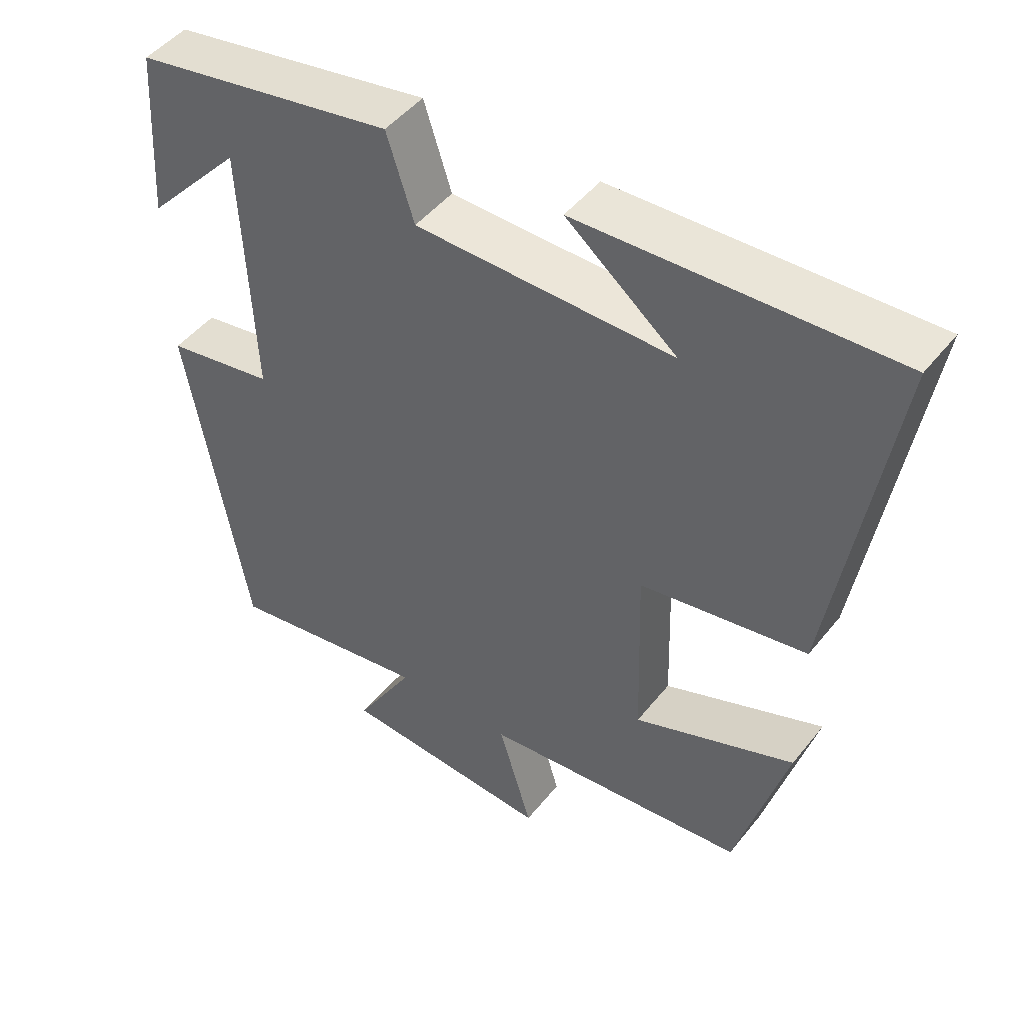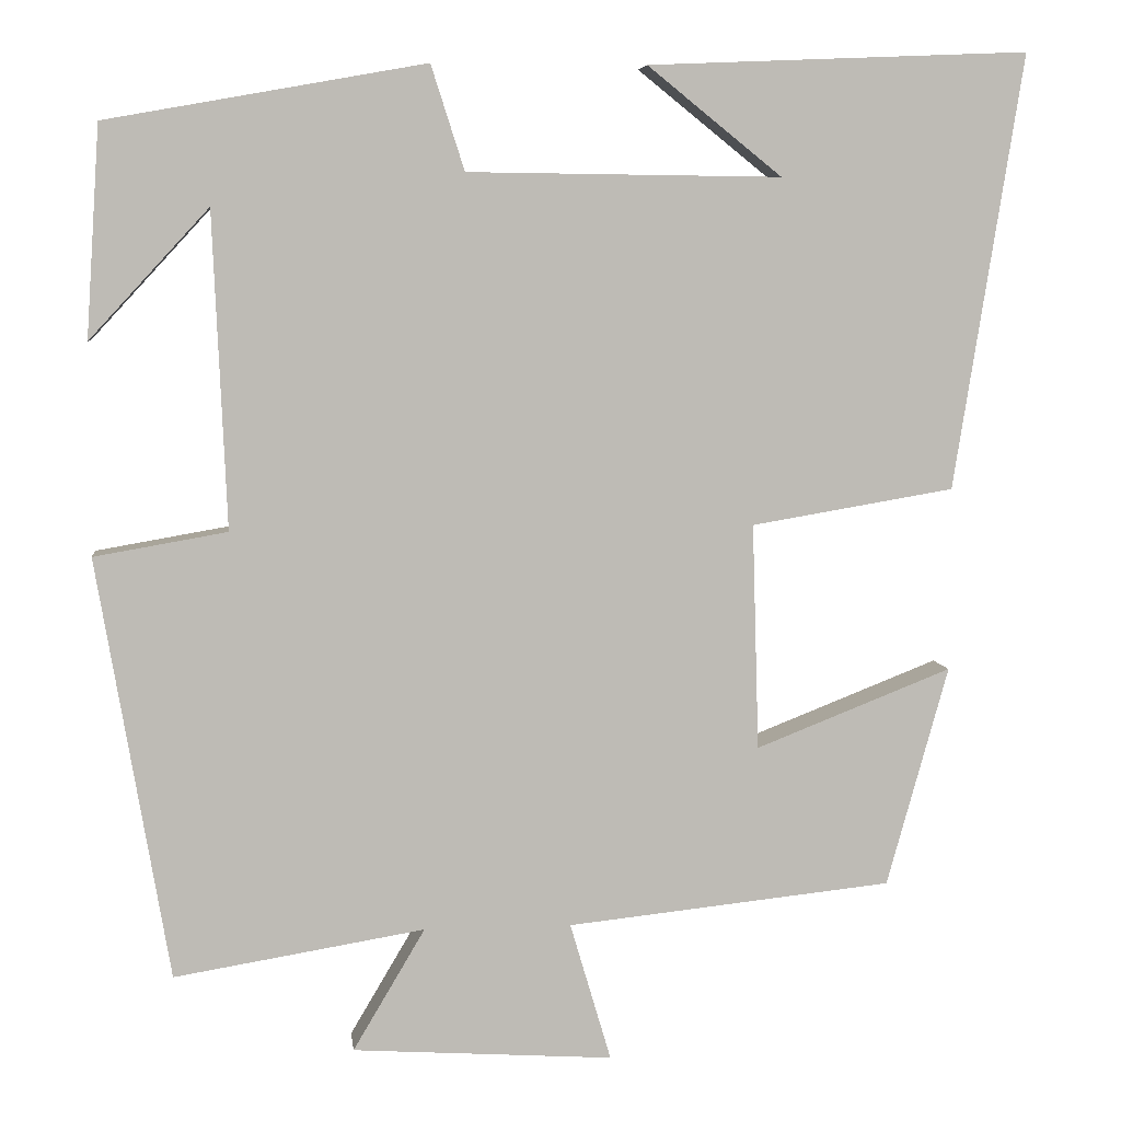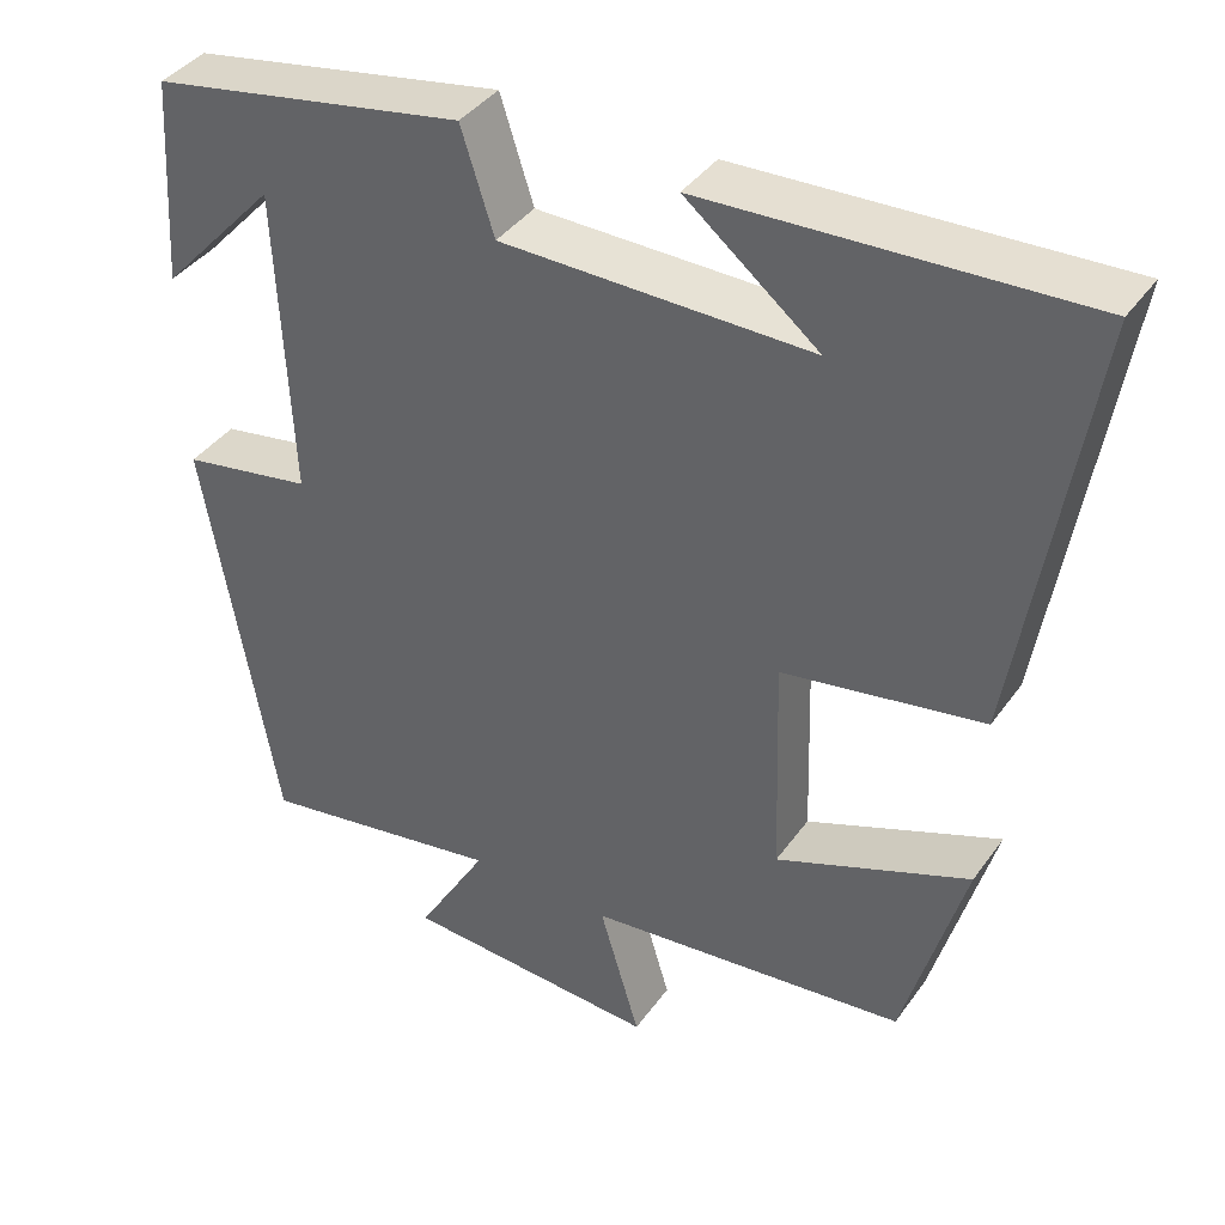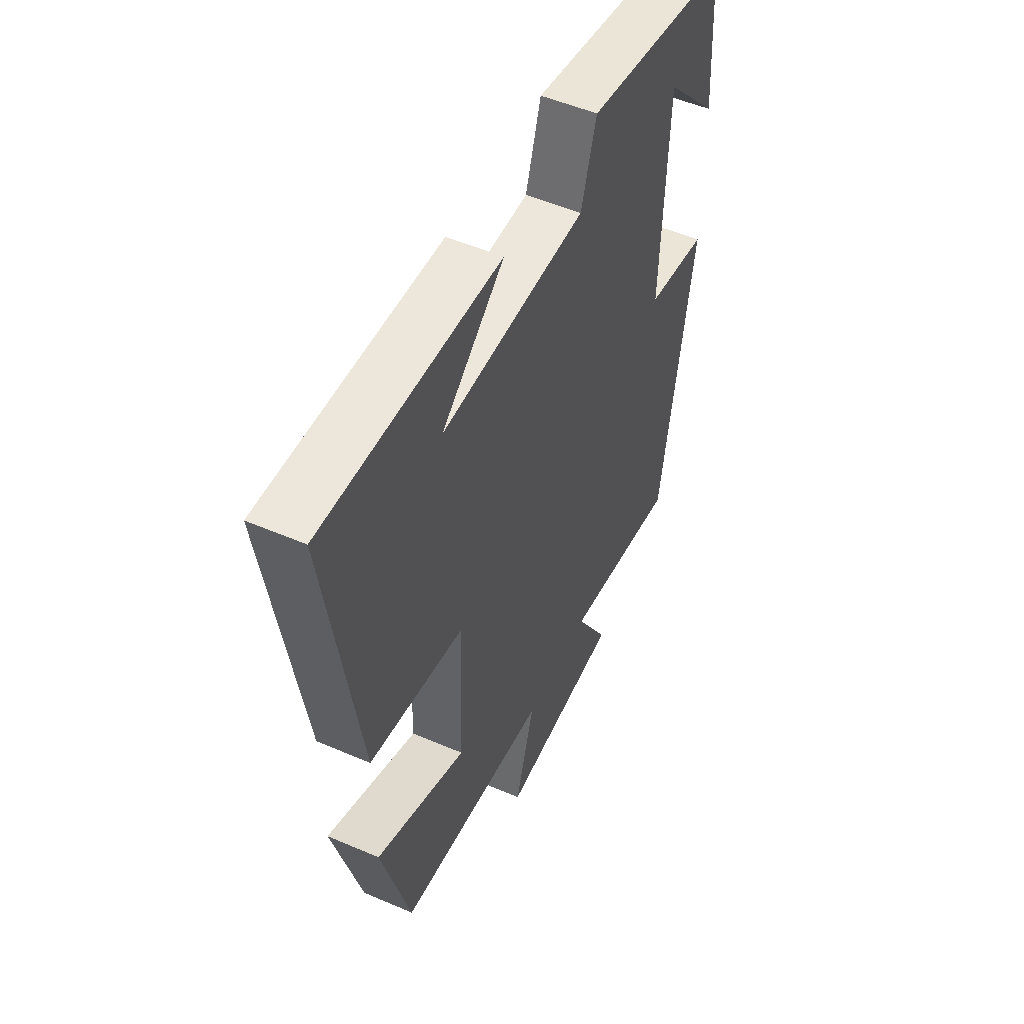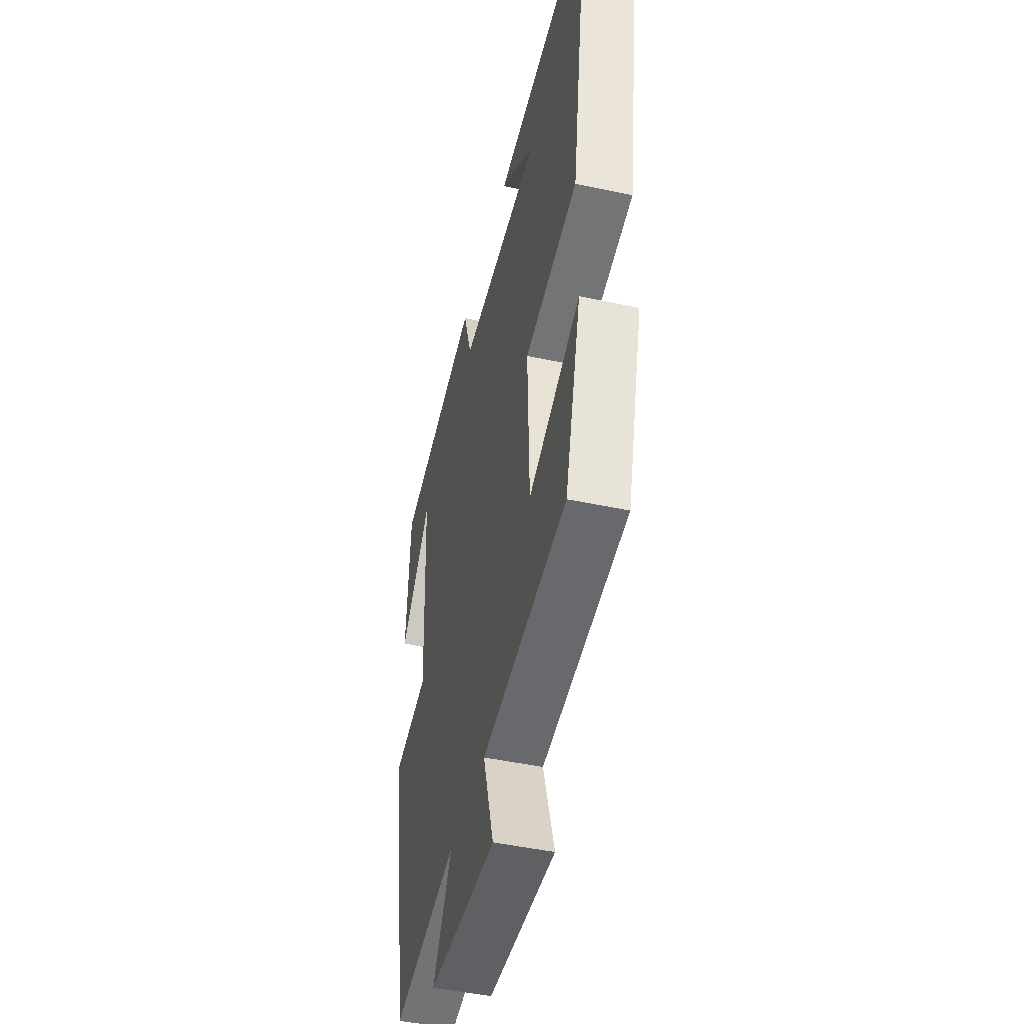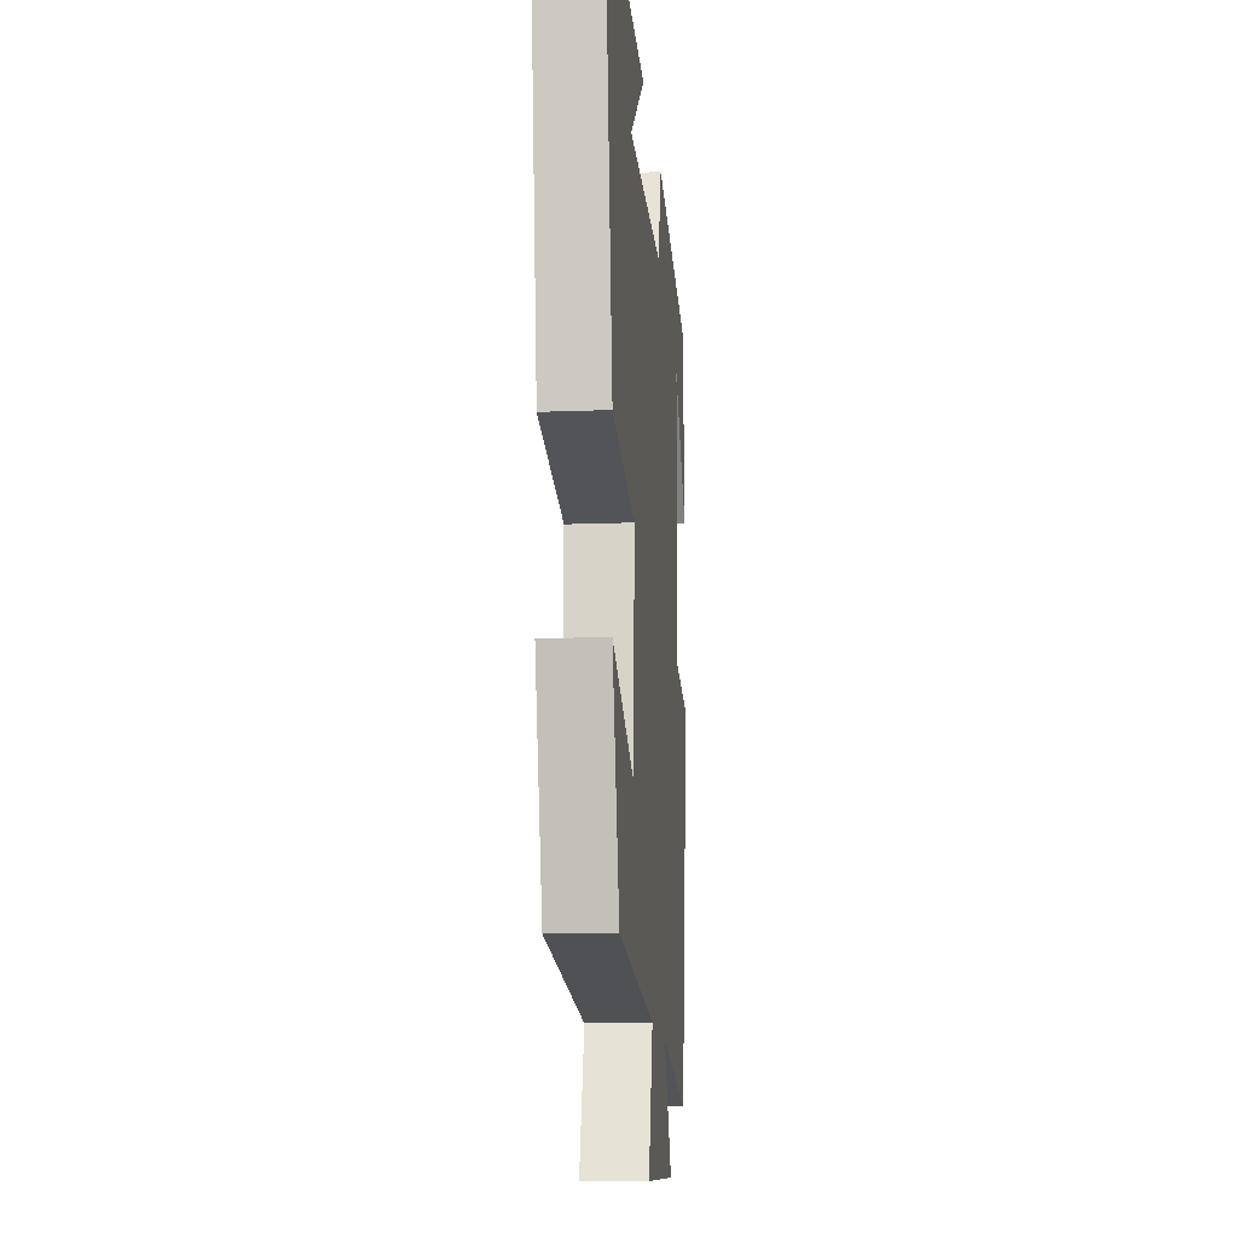
<metadata>
{"format":"obj","ext":"obj","renderer":"f3d","projection":"perspective","resolution":1024,"background":"white","views":[{"elev":47.6,"azim":-143.5,"up":"+Z"},{"elev":6.1,"azim":173.2,"up":"+Z"},{"elev":39.6,"azim":-148.1,"up":"+Z"},{"elev":51.8,"azim":-65.0,"up":"+Z"},{"elev":-46.7,"azim":-103.7,"up":"+Z"},{"elev":-14.0,"azim":-84.9,"up":"+Z"}]}
</metadata>
<code>
v 0.484 0.07 0.433
v 0.5 0.07 0.187
v 0.361 0.07 0.338
v 0.345 0.07 -0.03
v 0.5 0.07 -0.057
v 0.416 0.07 -0.548
v 0.124 0.07 -0.5
v 0.208 0.07 -0.642
v -0.096 0.07 -0.662
v -0.048 0.07 -0.5
v -0.428 0.07 -0.46
v -0.5 0.07 -0.203
v -0.271 0.07 -0.293
v -0.263 0.07 -0.029
v -0.5 0.07 0.011
v -0.581 0.07 0.519
v -0.136 0.07 0.5
v -0.293 0.07 0.374
v 0.073 0.07 0.378
v 0.112 0.07 0.5
v 0.484 0 0.433
v 0.5 0 0.187
v 0.361 0 0.338
v 0.345 0 -0.03
v 0.5 0 -0.057
v 0.416 0 -0.548
v 0.124 0 -0.5
v 0.208 0 -0.642
v -0.096 0 -0.662
v -0.048 0 -0.5
v -0.428 0 -0.46
v -0.5 0 -0.203
v -0.271 0 -0.293
v -0.263 0 -0.029
v -0.5 0 0.011
v -0.581 0 0.519
v -0.136 0 0.5
v -0.293 0 0.374
v 0.073 0 0.378
v 0.112 0 0.5
f 19 20 1
f 16 17 18
f 14 15 16 18
f 14 18 19
f 13 14 19
f 10 11 12 13
f 10 13 19
f 7 8 9 10
f 7 10 19
f 4 5 6 7
f 3 4 7 19
f 1 2 3
f 1 3 19
f 21 40 39
f 38 37 36
f 38 36 35 34
f 39 38 34
f 39 34 33
f 33 32 31 30
f 39 33 30
f 30 29 28 27
f 39 30 27
f 27 26 25 24
f 39 27 24 23
f 23 22 21
f 39 23 21
f 1 21 22 2
f 2 22 23 3
f 3 23 24 4
f 4 24 25 5
f 5 25 26 6
f 6 26 27 7
f 7 27 28 8
f 8 28 29 9
f 9 29 30 10
f 10 30 31 11
f 11 31 32 12
f 12 32 33 13
f 13 33 34 14
f 14 34 35 15
f 15 35 36 16
f 16 36 37 17
f 17 37 38 18
f 18 38 39 19
f 19 39 40 20
f 20 40 21 1

</code>
